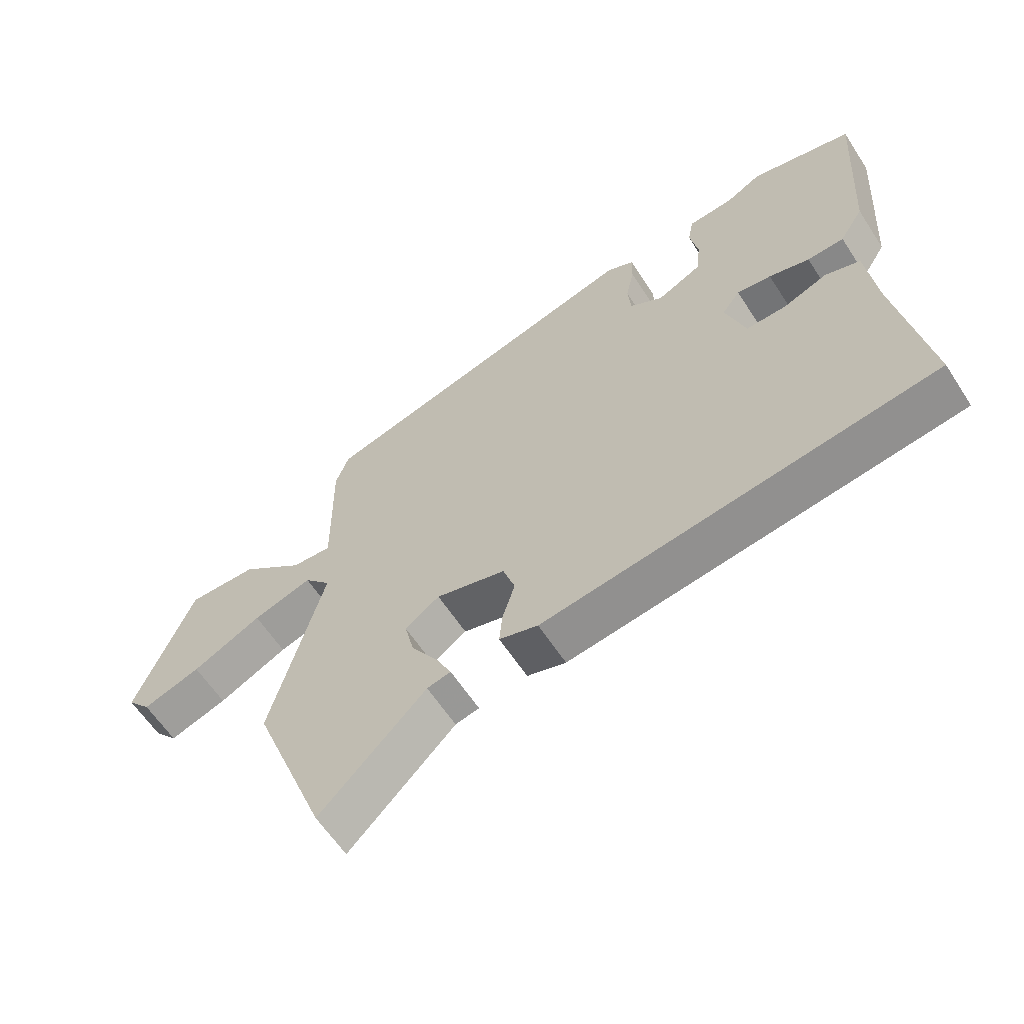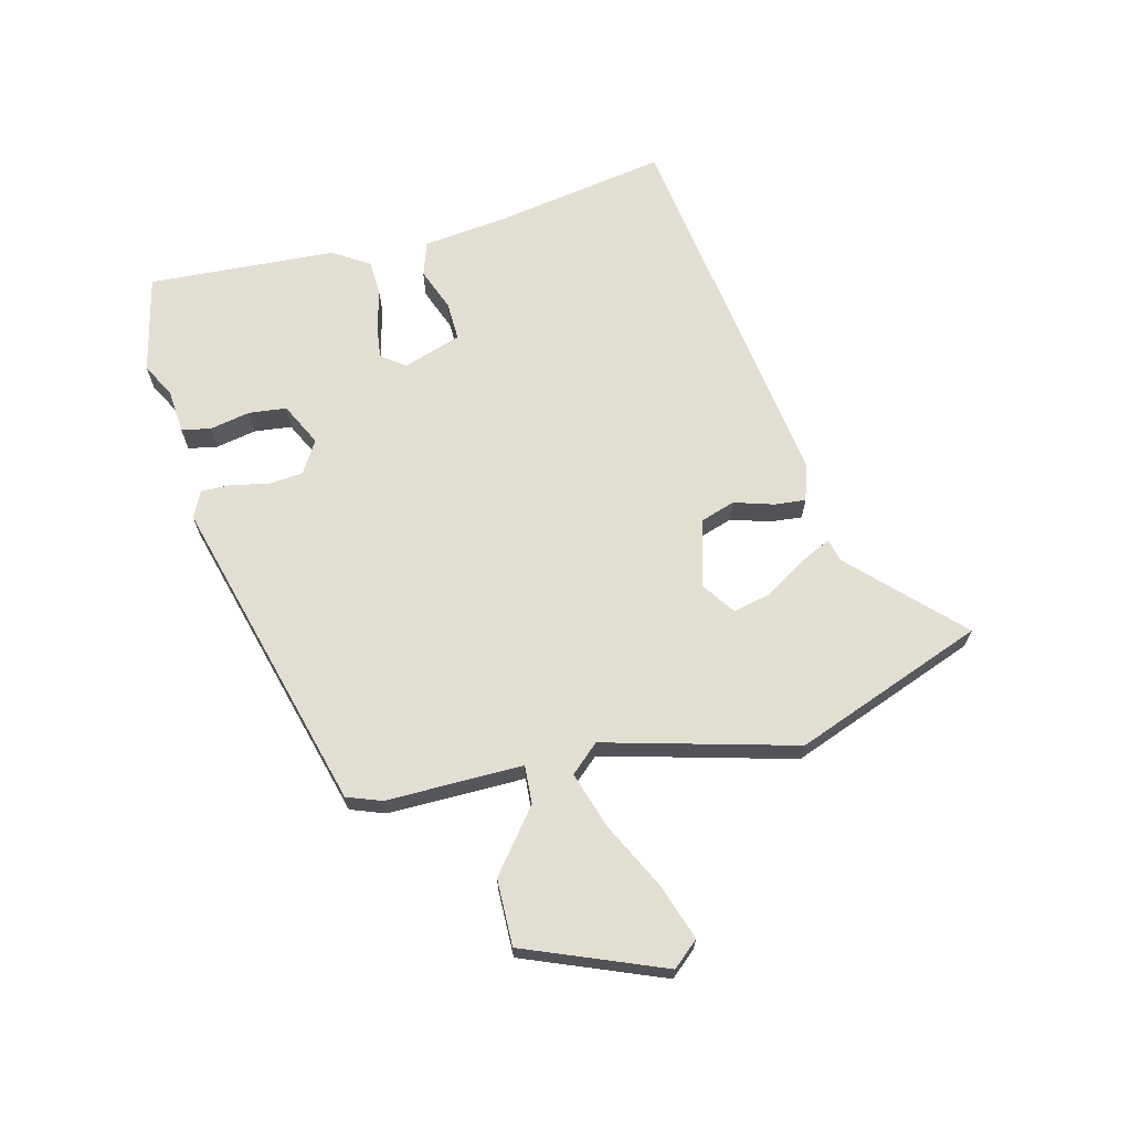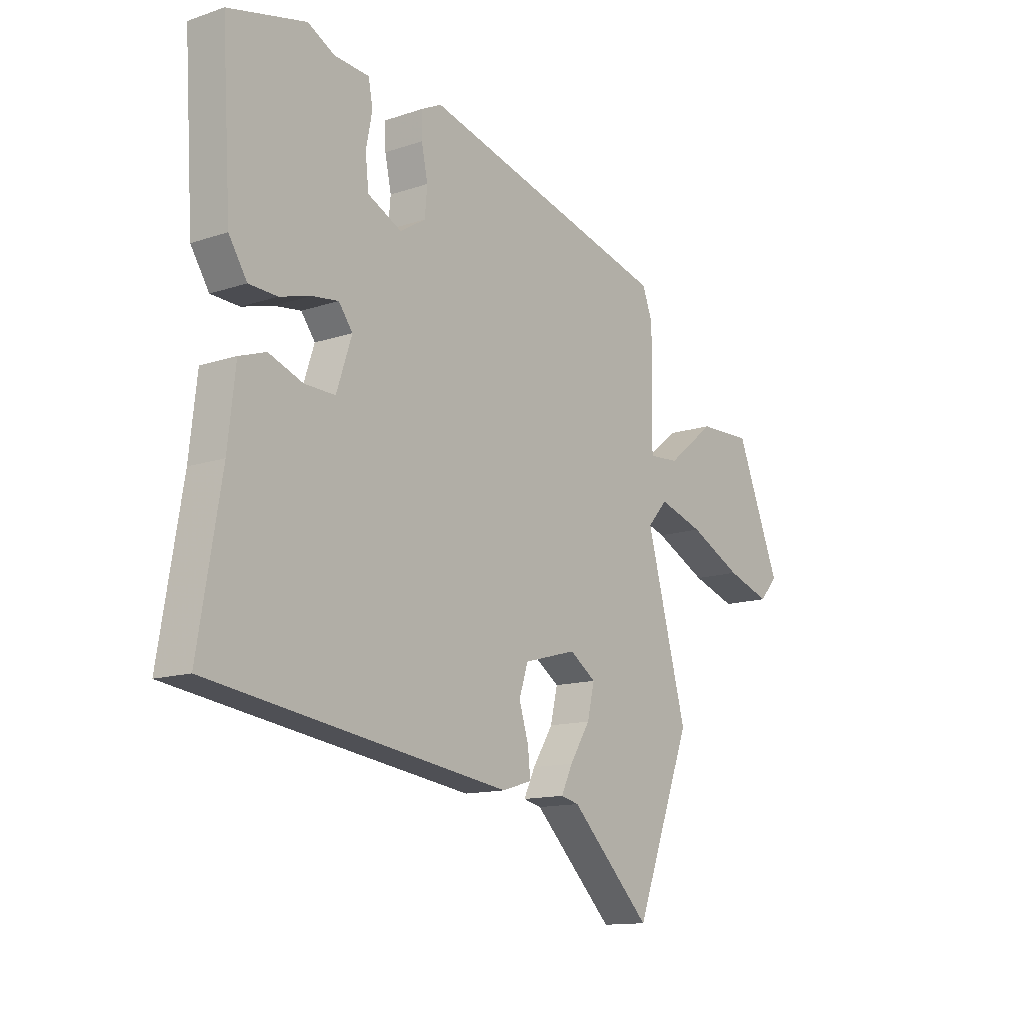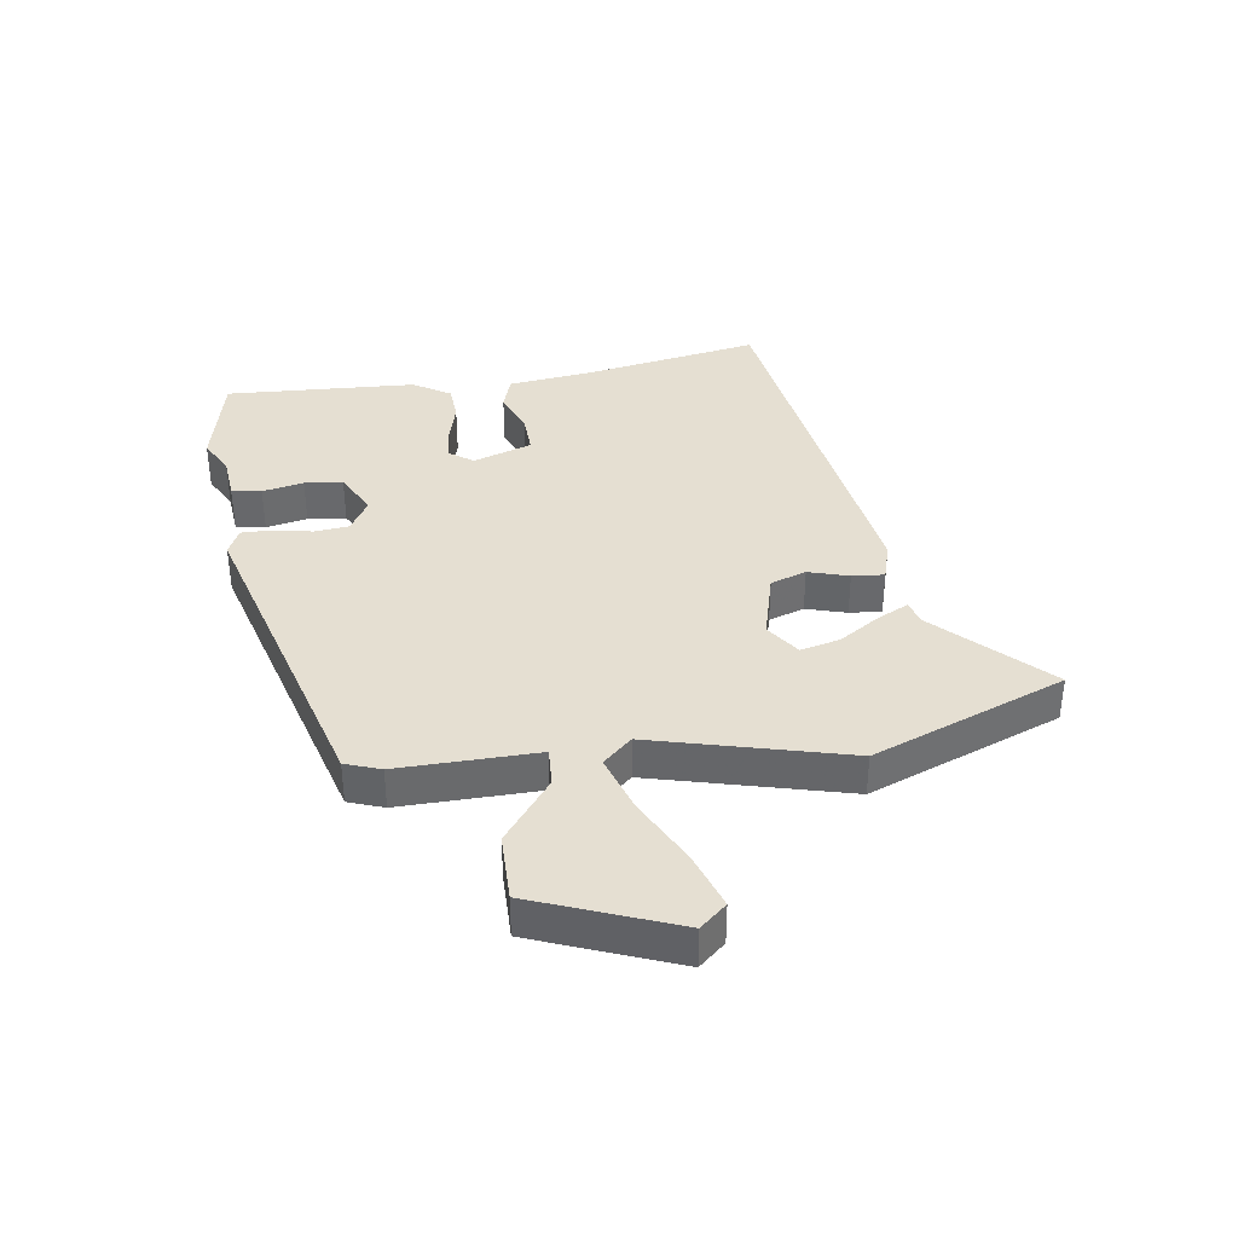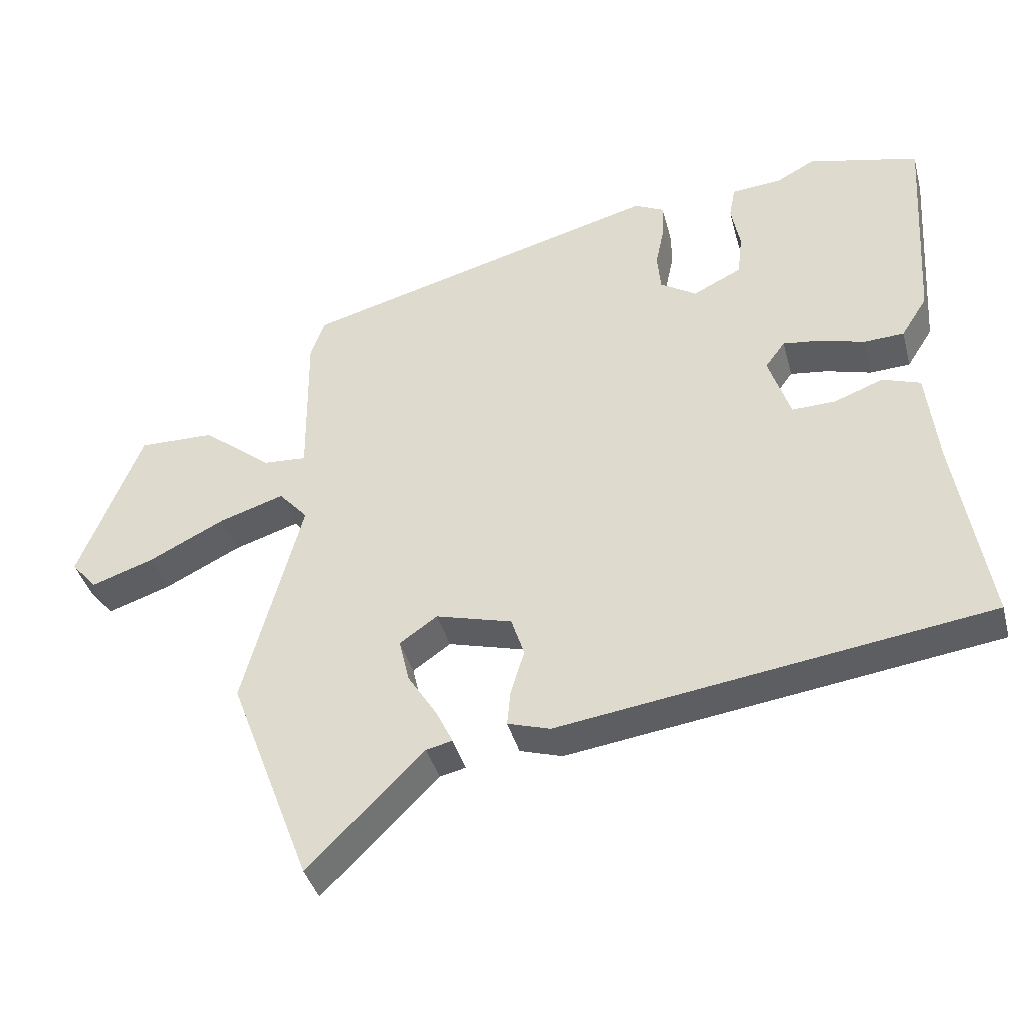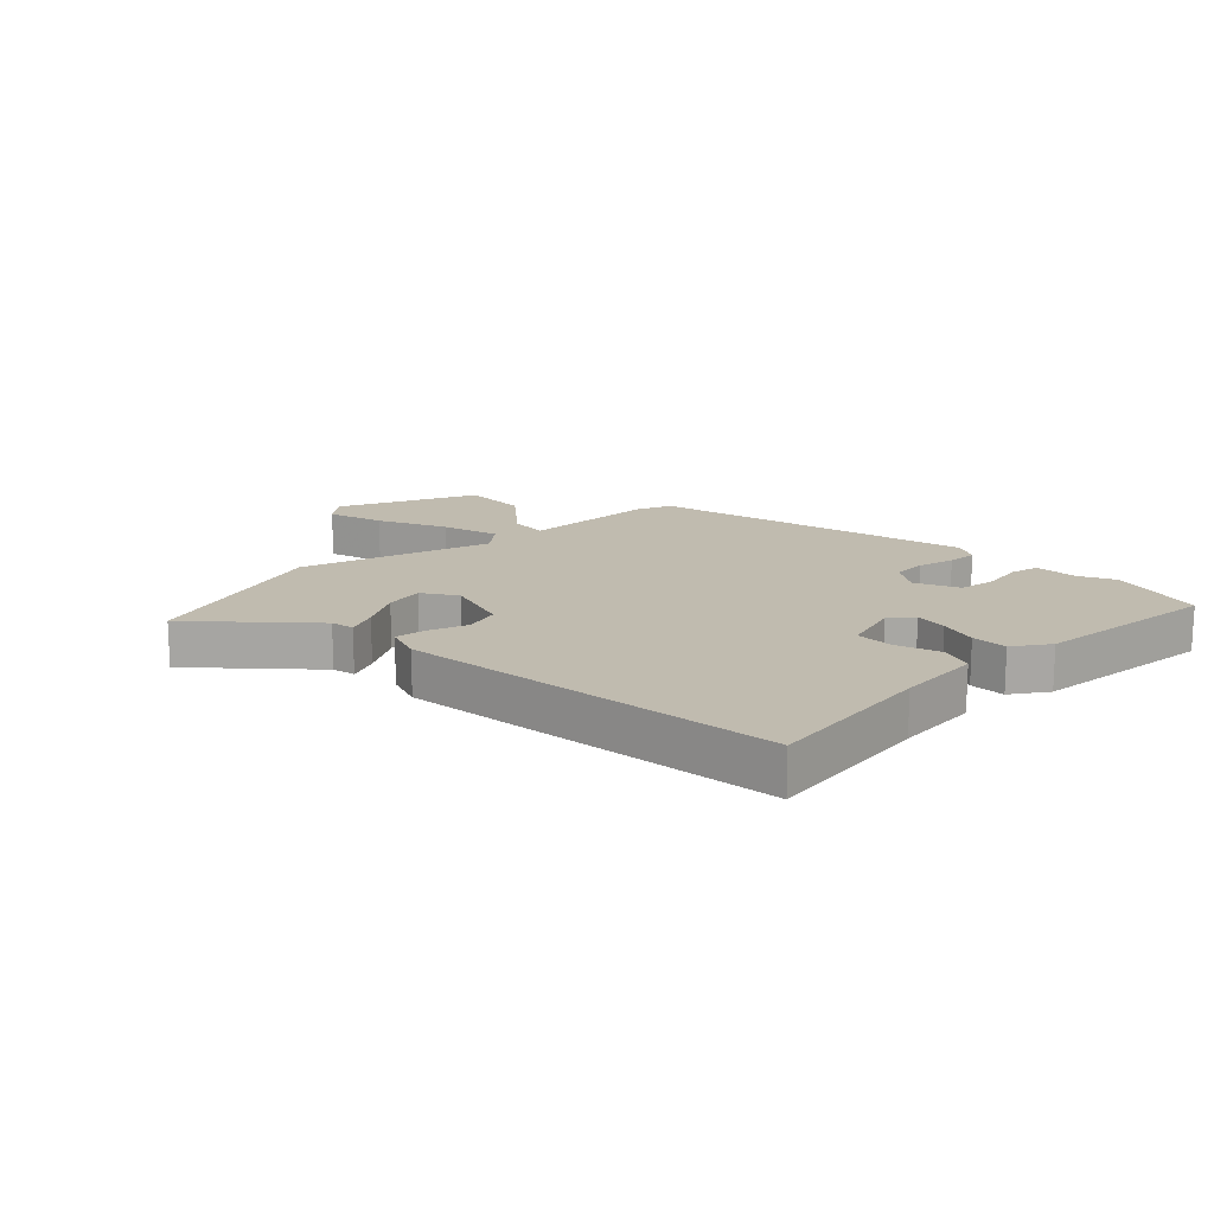
<metadata>
{"format":"obj","ext":"obj","renderer":"f3d","projection":"perspective","resolution":1024,"background":"white","views":[{"elev":-60.9,"azim":-147.1,"up":"+Z"},{"elev":67.4,"azim":75.8,"up":"+Y"},{"elev":-13.0,"azim":-52.3,"up":"+Z"},{"elev":37.5,"azim":81.2,"up":"+Y"},{"elev":-39.4,"azim":-165.5,"up":"+Z"},{"elev":15.9,"azim":-132.5,"up":"+Y"}]}
</metadata>
<code>
v -0.537 0.07 -0.401
v -0.489 0.07 -0.117
v -0.473 0.07 0.023
v -0.417 0.07 0.042
v -0.346 0.07 0.015
v -0.282 0.07 0.013
v -0.25 0.07 0.109
v -0.279 0.07 0.148
v -0.334 0.07 0.141
v -0.399 0.07 0.123
v -0.458 0.07 0.126
v -0.496 0.07 0.186
v -0.515 0.07 0.496
v -0.353 0.07 0.534
v -0.297 0.07 0.504
v -0.224 0.07 0.498
v -0.215 0.07 0.45
v -0.228 0.07 0.383
v -0.221 0.07 0.321
v -0.15 0.07 0.286
v -0.097 0.07 0.319
v -0.092 0.07 0.375
v -0.105 0.07 0.437
v -0.106 0.07 0.487
v -0.063 0.07 0.508
v 0.462 0.07 0.366
v 0.483 0.07 0.309
v 0.481 0.07 0.083
v 0.544 0.07 0.087
v 0.645 0.07 0.167
v 0.755 0.07 0.169
v 0.847 0.07 -0.06
v 0.81 0.07 -0.103
v 0.718 0.07 -0.072
v 0.608 0.07 -0.017
v 0.514 0.07 0.013
v 0.472 0.07 -0.034
v 0.557 0.07 -0.35
v 0.438 0.07 -0.664
v 0.269 0.07 -0.496
v 0.231 0.07 -0.487
v 0.255 0.07 -0.437
v 0.298 0.07 -0.369
v 0.313 0.07 -0.305
v 0.258 0.07 -0.267
v 0.147 0.07 -0.297
v 0.128 0.07 -0.355
v 0.148 0.07 -0.42
v 0.153 0.07 -0.472
v 0.091 0.07 -0.491
v -0.537 0 -0.401
v -0.489 0 -0.117
v -0.473 0 0.023
v -0.417 0 0.042
v -0.346 0 0.015
v -0.282 0 0.013
v -0.25 0 0.109
v -0.279 0 0.148
v -0.334 0 0.141
v -0.399 0 0.123
v -0.458 0 0.126
v -0.496 0 0.186
v -0.515 0 0.496
v -0.353 0 0.534
v -0.297 0 0.504
v -0.224 0 0.498
v -0.215 0 0.45
v -0.228 0 0.383
v -0.221 0 0.321
v -0.15 0 0.286
v -0.097 0 0.319
v -0.092 0 0.375
v -0.105 0 0.437
v -0.106 0 0.487
v -0.063 0 0.508
v 0.462 0 0.366
v 0.483 0 0.309
v 0.481 0 0.083
v 0.544 0 0.087
v 0.645 0 0.167
v 0.755 0 0.169
v 0.847 0 -0.06
v 0.81 0 -0.103
v 0.718 0 -0.072
v 0.608 0 -0.017
v 0.514 0 0.013
v 0.472 0 -0.034
v 0.557 0 -0.35
v 0.438 0 -0.664
v 0.269 0 -0.496
v 0.231 0 -0.487
v 0.255 0 -0.437
v 0.298 0 -0.369
v 0.313 0 -0.305
v 0.258 0 -0.267
v 0.147 0 -0.297
v 0.128 0 -0.355
v 0.148 0 -0.42
v 0.153 0 -0.472
v 0.091 0 -0.491
f 50 1 2
f 49 50 2
f 48 49 2
f 47 48 2
f 3 4 5
f 2 3 5
f 47 2 5
f 46 47 5
f 45 46 5 6
f 40 41 42 43
f 40 43 44
f 39 40 44
f 38 39 44
f 37 38 44
f 33 34 35
f 32 33 35
f 31 32 35
f 30 31 35
f 29 30 35
f 28 29 35 36
f 26 27 28
f 25 26 28
f 24 25 28
f 23 24 28
f 22 23 28
f 28 36 37
f 22 28 37
f 21 22 37
f 15 16 17 18
f 15 18 19
f 14 15 19
f 13 14 19
f 12 13 19
f 11 12 19
f 10 11 19
f 9 10 19
f 8 9 19 20
f 45 6 7
f 37 44 45
f 21 37 45
f 20 21 45
f 8 20 45
f 7 8 45
f 52 51 100
f 52 100 99
f 52 99 98
f 52 98 97
f 55 54 53
f 55 53 52
f 55 52 97
f 55 97 96
f 56 55 96 95
f 93 92 91 90
f 94 93 90
f 94 90 89
f 94 89 88
f 94 88 87
f 85 84 83
f 85 83 82
f 85 82 81
f 85 81 80
f 85 80 79
f 86 85 79 78
f 78 77 76
f 78 76 75
f 78 75 74
f 78 74 73
f 78 73 72
f 87 86 78
f 87 78 72
f 87 72 71
f 68 67 66 65
f 69 68 65
f 69 65 64
f 69 64 63
f 69 63 62
f 69 62 61
f 69 61 60
f 69 60 59
f 70 69 59 58
f 57 56 95
f 95 94 87
f 95 87 71
f 95 71 70
f 95 70 58
f 95 58 57
f 1 51 52 2
f 2 52 53 3
f 3 53 54 4
f 4 54 55 5
f 5 55 56 6
f 6 56 57 7
f 7 57 58 8
f 8 58 59 9
f 9 59 60 10
f 10 60 61 11
f 11 61 62 12
f 12 62 63 13
f 13 63 64 14
f 14 64 65 15
f 15 65 66 16
f 16 66 67 17
f 17 67 68 18
f 18 68 69 19
f 19 69 70 20
f 20 70 71 21
f 21 71 72 22
f 22 72 73 23
f 23 73 74 24
f 24 74 75 25
f 25 75 76 26
f 26 76 77 27
f 27 77 78 28
f 28 78 79 29
f 29 79 80 30
f 30 80 81 31
f 31 81 82 32
f 32 82 83 33
f 33 83 84 34
f 34 84 85 35
f 35 85 86 36
f 36 86 87 37
f 37 87 88 38
f 38 88 89 39
f 39 89 90 40
f 40 90 91 41
f 41 91 92 42
f 42 92 93 43
f 43 93 94 44
f 44 94 95 45
f 45 95 96 46
f 46 96 97 47
f 47 97 98 48
f 48 98 99 49
f 49 99 100 50
f 50 100 51 1

</code>
